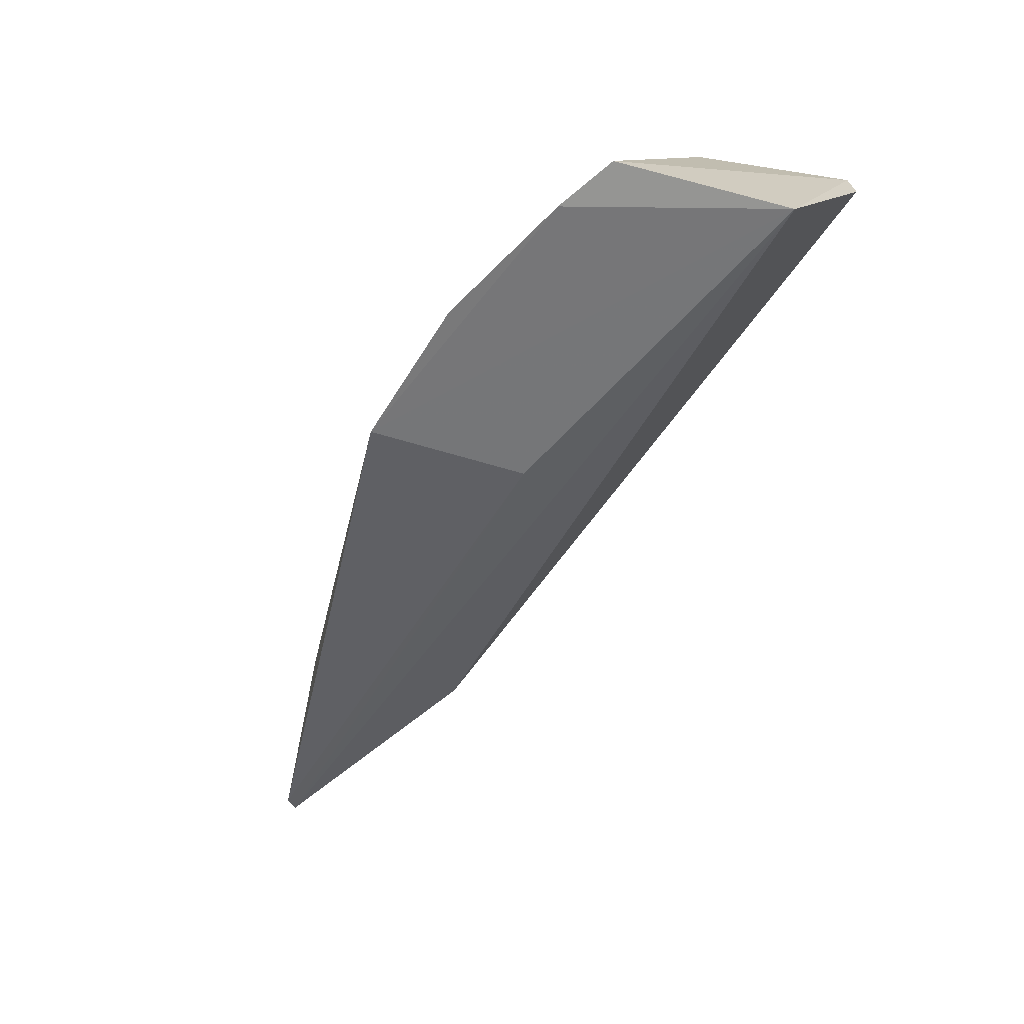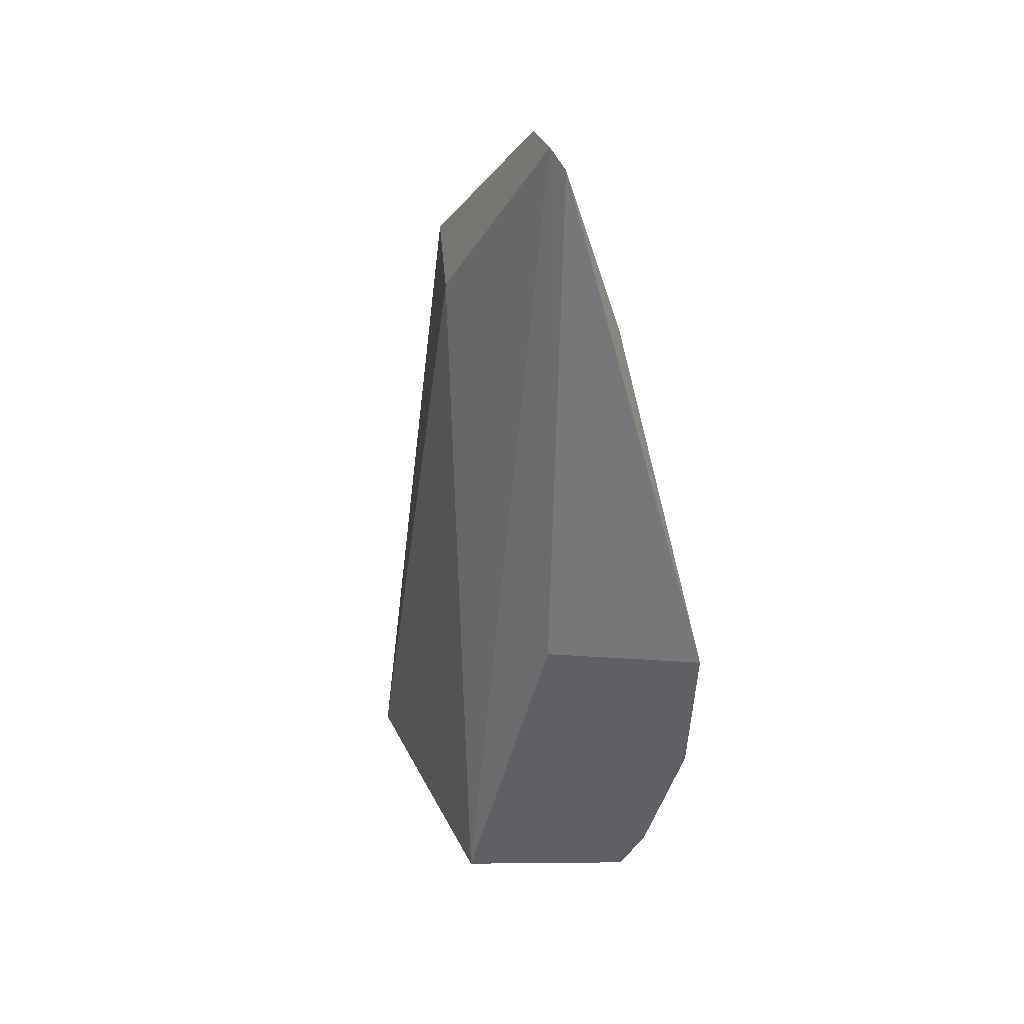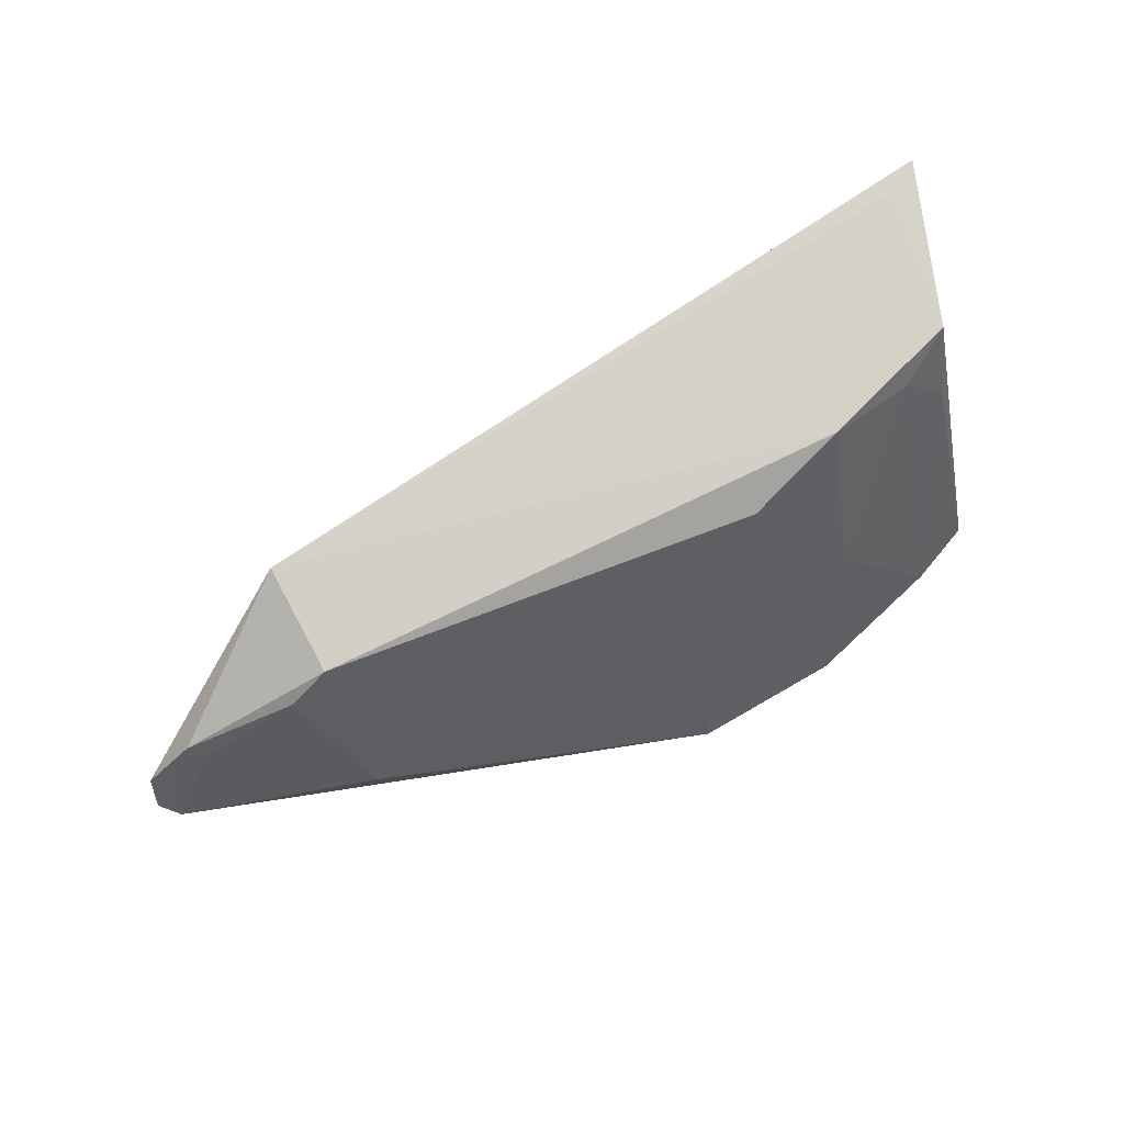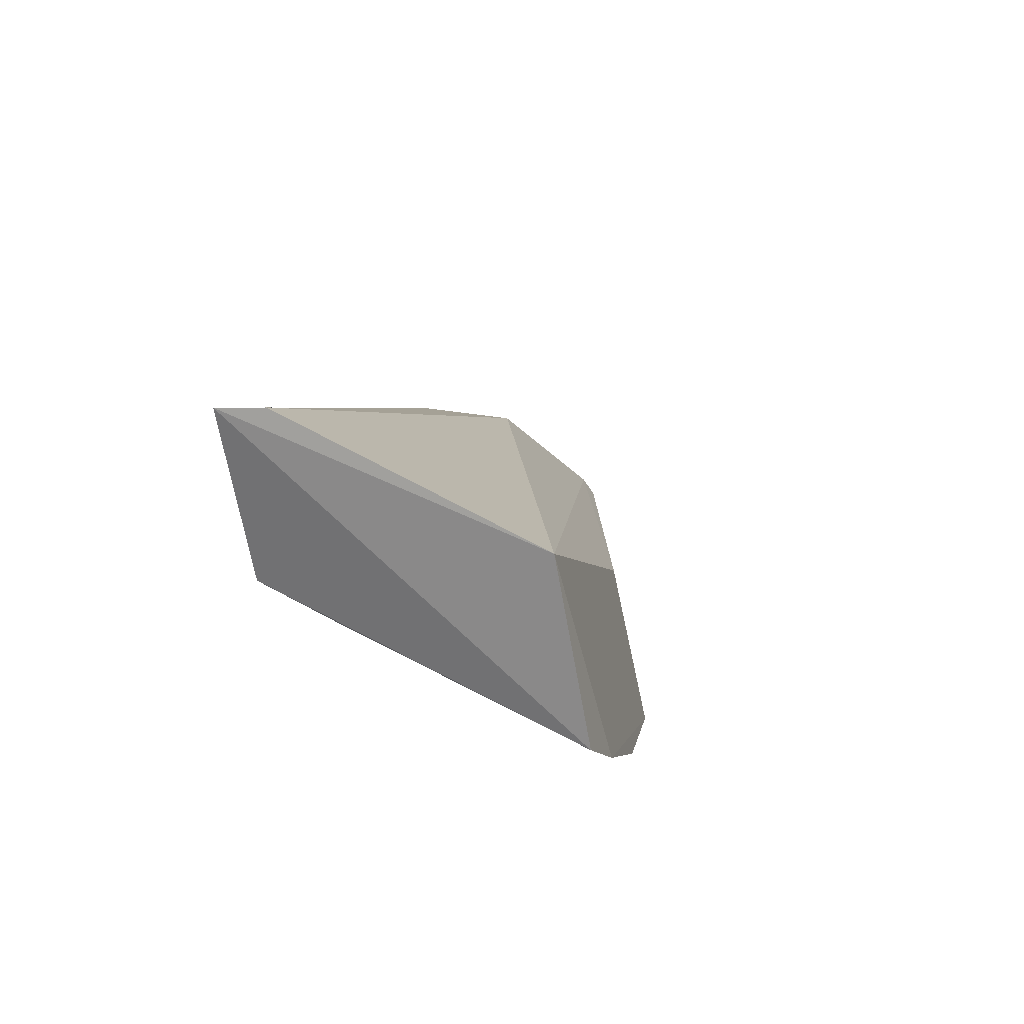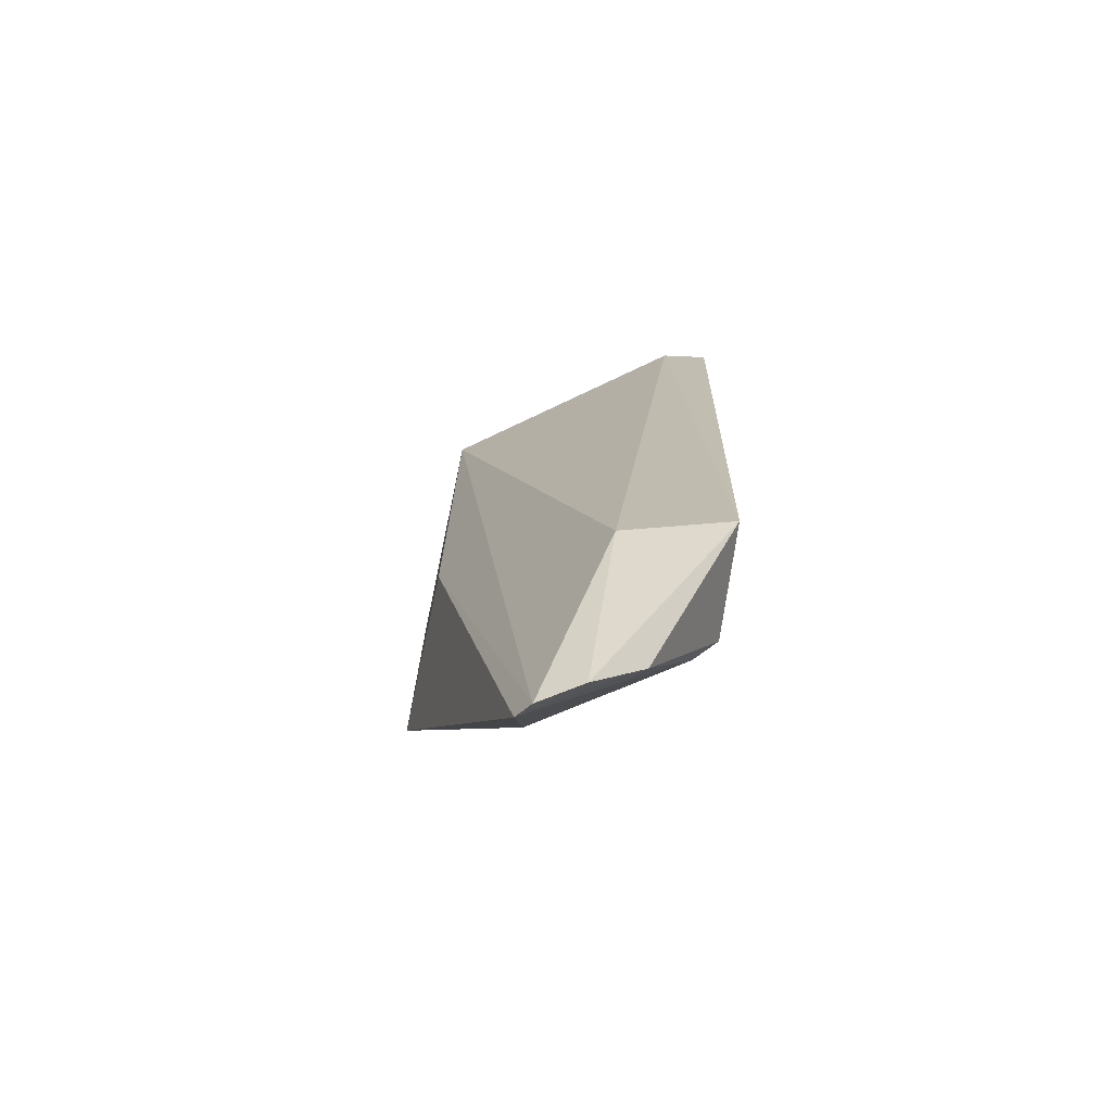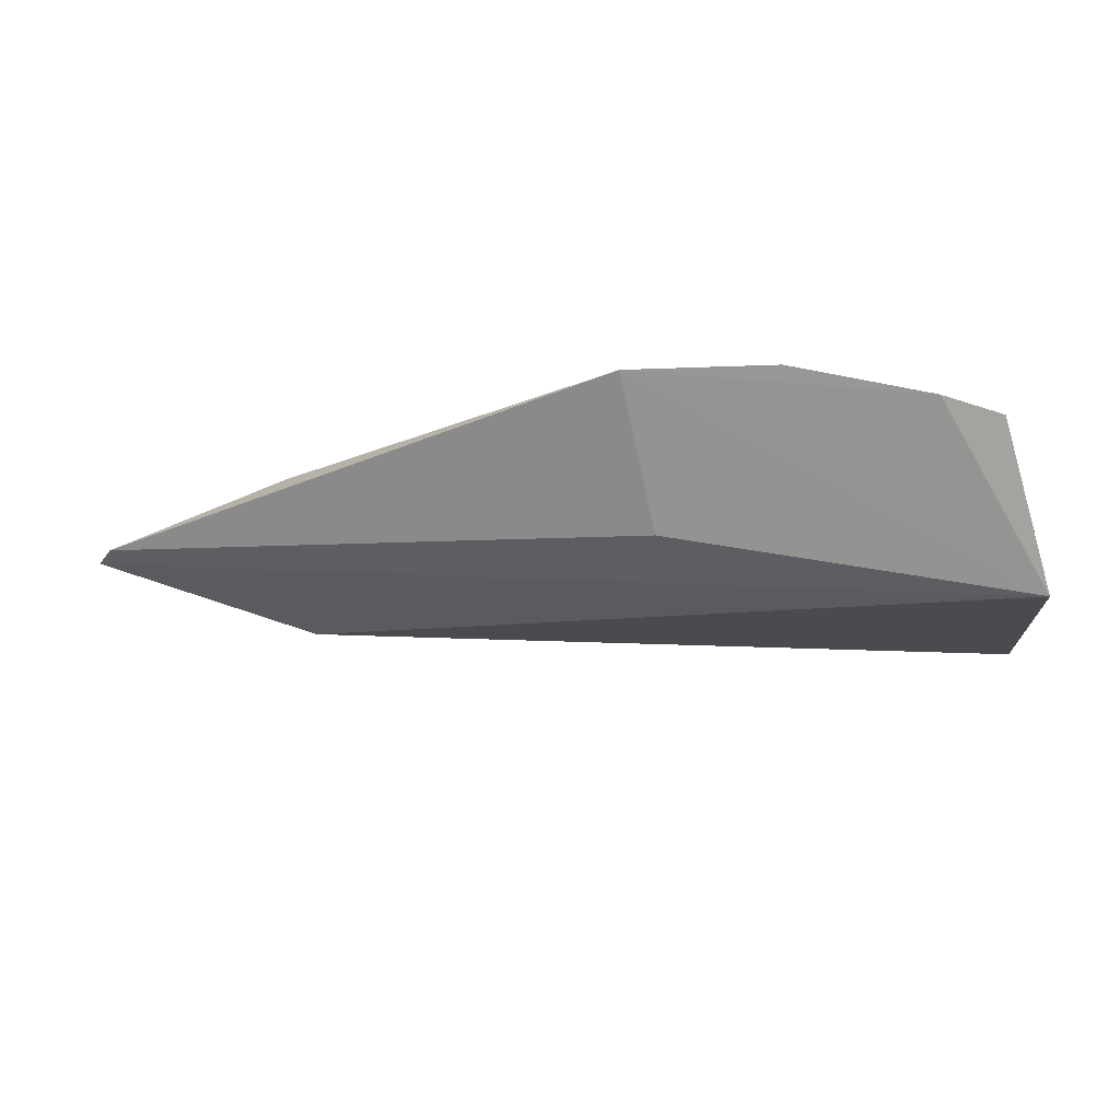
<metadata>
{"format":"obj","ext":"obj","renderer":"f3d","projection":"perspective","resolution":1024,"background":"white","views":[{"elev":-65.5,"azim":64.4,"up":"+Z"},{"elev":-47.7,"azim":-86.2,"up":"+Z"},{"elev":74.4,"azim":-23.8,"up":"+Z"},{"elev":13.8,"azim":101.7,"up":"+Y"},{"elev":6.2,"azim":-88.0,"up":"+Y"},{"elev":-79.7,"azim":8.6,"up":"+Z"}]}
</metadata>
<code>
v -0.009309 -0.3645 0.1214
v 0.05058 -0.3411 0.1241
v 0.003379 -0.3181 0.2164
v -0.1605 -0.2922 0.2233
v -0.219 -0.3304 0.1716
v 0.05976 -0.2511 0.2074
v 0.00173 -0.343 0.1634
v 0.05909 -0.2859 0.1326
v -0.1697 -0.3277 0.2107
v 0.0461 -0.3014 0.2164
v 0.03275 -0.3498 0.1212
v -0.02692 -0.3293 0.2097
v -0.0505 -0.3203 0.1337
v 0.05968 -0.2517 0.2218
v -0.1602 -0.2948 0.1908
v -0.05407 -0.3696 0.1235
v -0.1578 -0.3245 0.2183
v -0.2023 -0.3246 0.1992
v 0.03023 -0.3116 0.2091
v -0.01061 -0.3594 0.1342
v 0.04744 -0.2589 0.2218
v -0.2169 -0.3256 0.1847
v -0.1572 -0.3482 0.1661
v -0.2141 -0.3346 0.1669
v -0.05479 -0.3643 0.1364
v 0.04441 -0.3128 0.1936
v -0.2131 -0.3295 0.1794
v -0.1988 -0.3281 0.1938
v -0.02603 -0.3426 0.179
v -0.1565 -0.3427 0.1788
f 11 7 1
f 11 8 2
f 12 7 3
f 13 5 8
f 14 8 6
f 14 2 8
f 14 10 2
f 14 6 4
f 15 8 5
f 15 4 6
f 15 6 8
f 16 11 1
f 16 13 8
f 16 8 11
f 17 3 4
f 17 12 3
f 18 17 4
f 18 9 17
f 19 10 3
f 19 3 7
f 19 7 11
f 20 1 7
f 20 7 12
f 20 16 1
f 21 14 4
f 21 4 3
f 21 3 10
f 21 10 14
f 22 15 5
f 22 4 15
f 22 18 4
f 24 5 13
f 24 13 16
f 24 16 23
f 24 22 5
f 25 12 17
f 25 17 9
f 25 23 16
f 26 19 11
f 26 11 2
f 26 2 10
f 26 10 19
f 27 18 22
f 27 22 24
f 28 24 23
f 28 23 9
f 28 9 18
f 28 27 24
f 28 18 27
f 29 20 12
f 29 12 25
f 29 25 16
f 29 16 20
f 30 25 9
f 30 9 23
f 30 23 25

</code>
